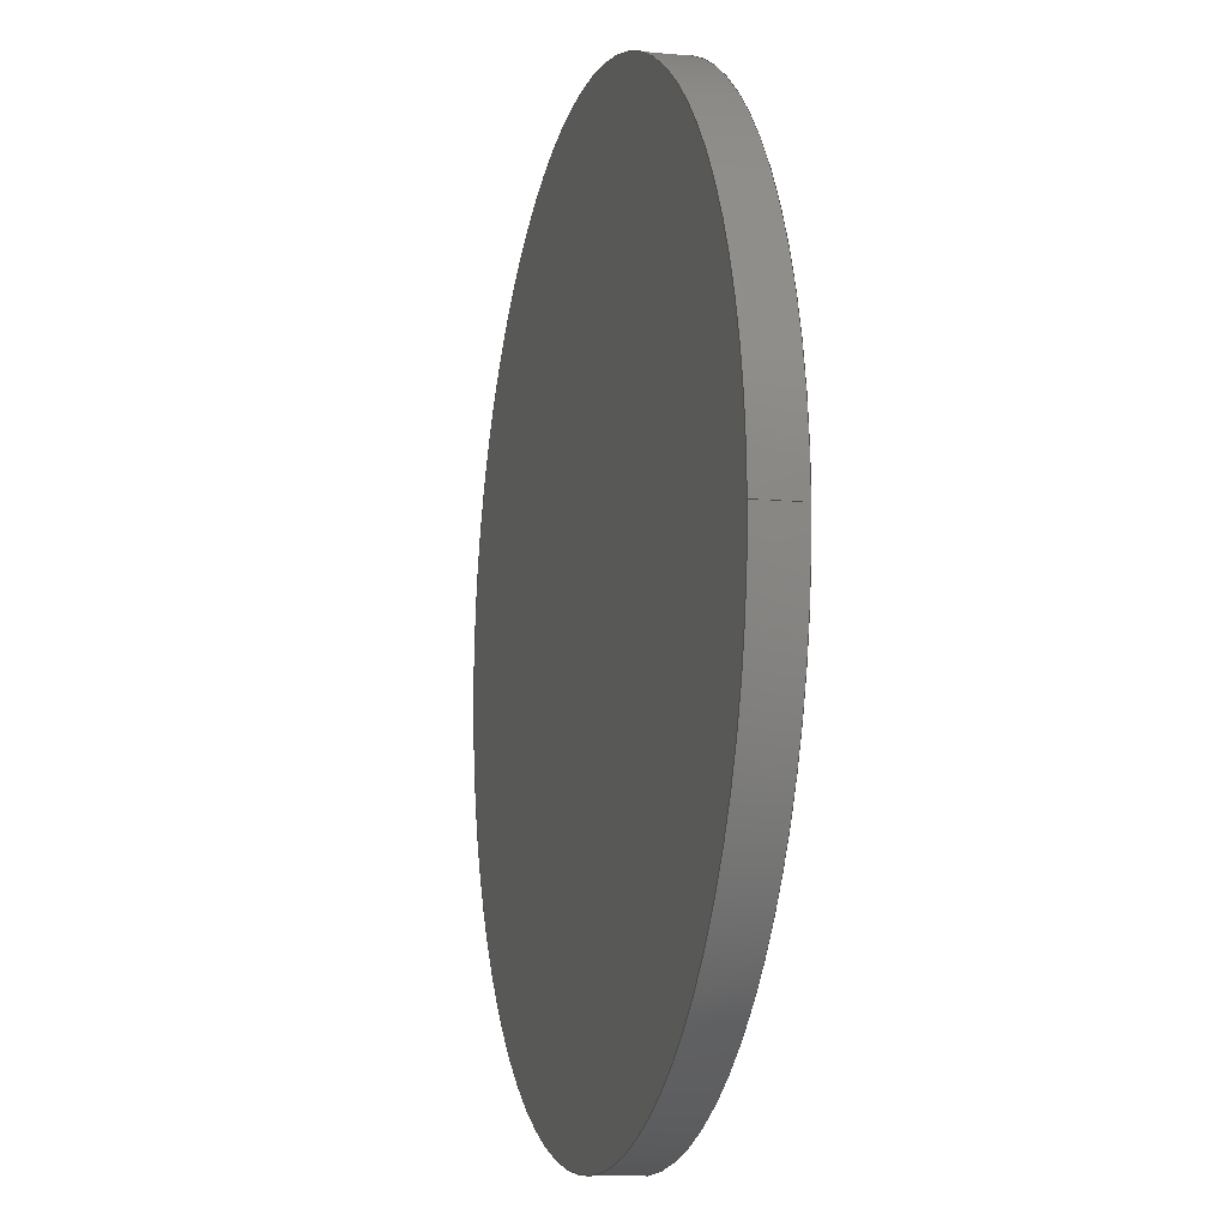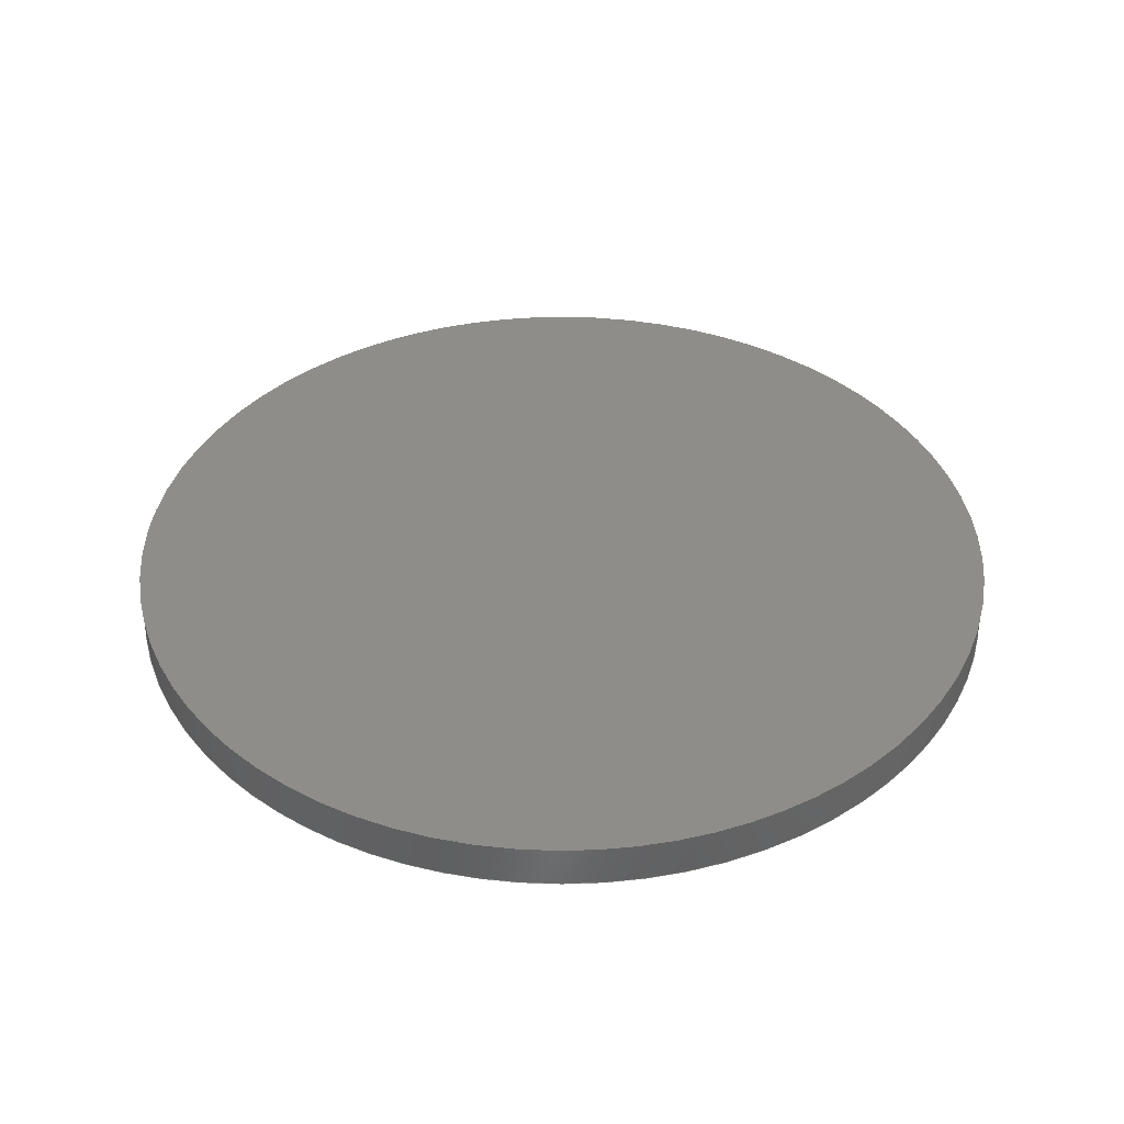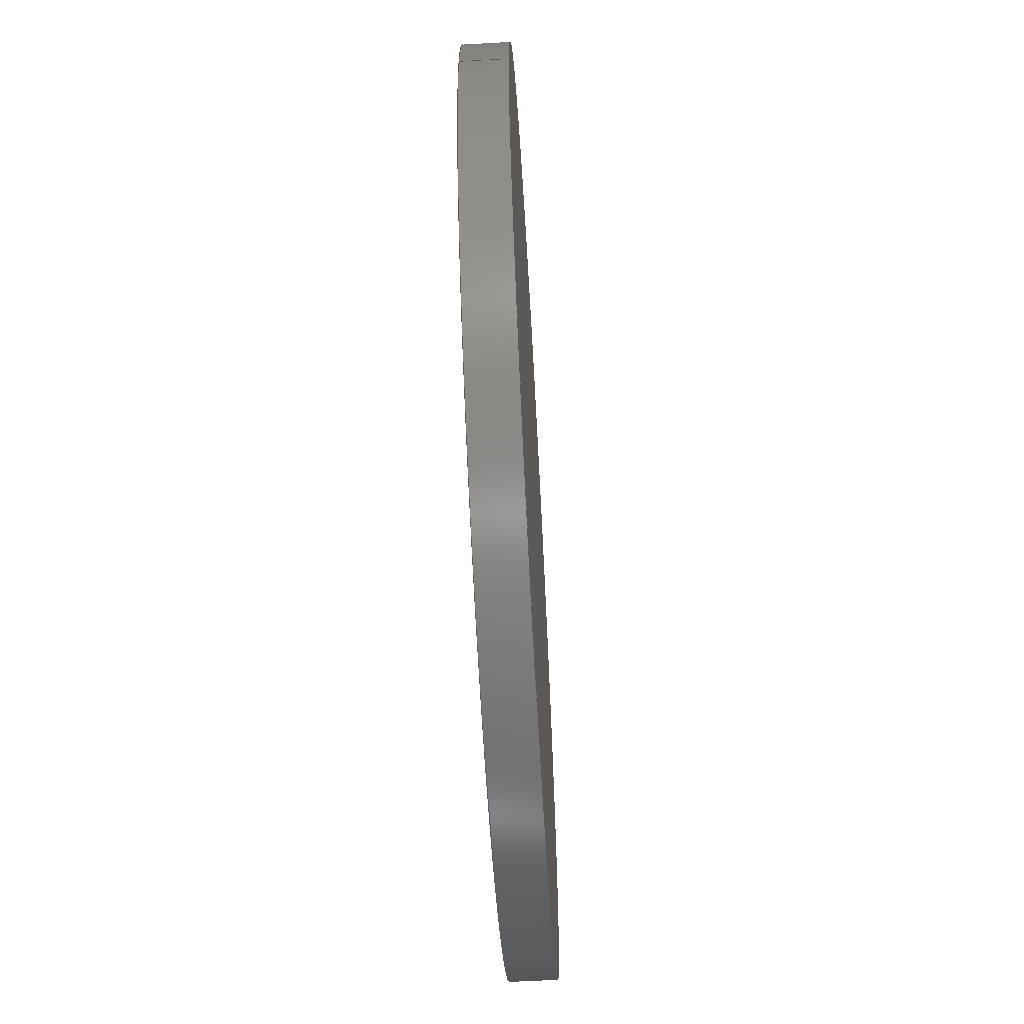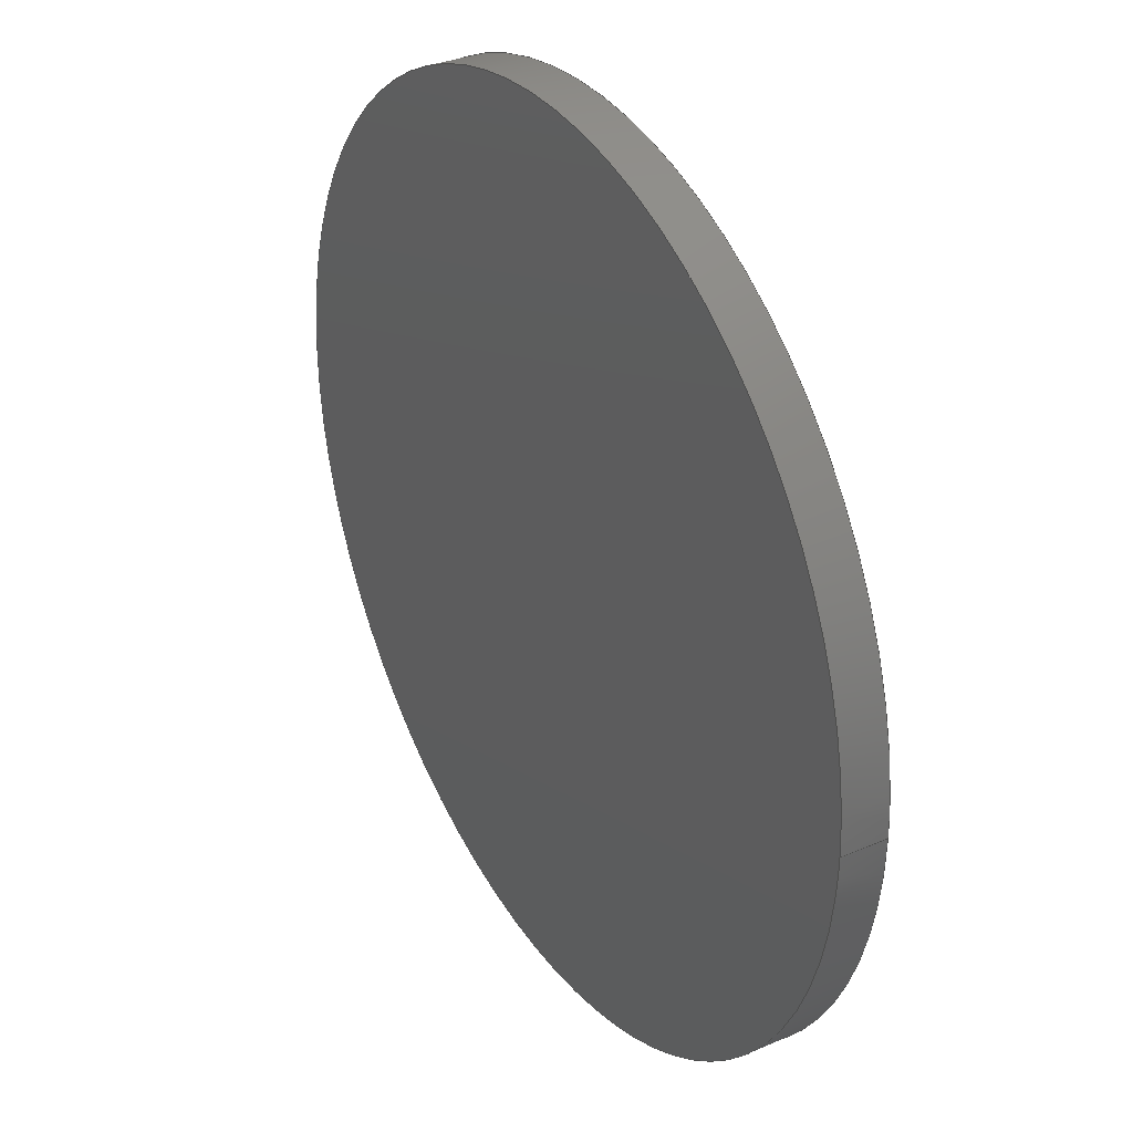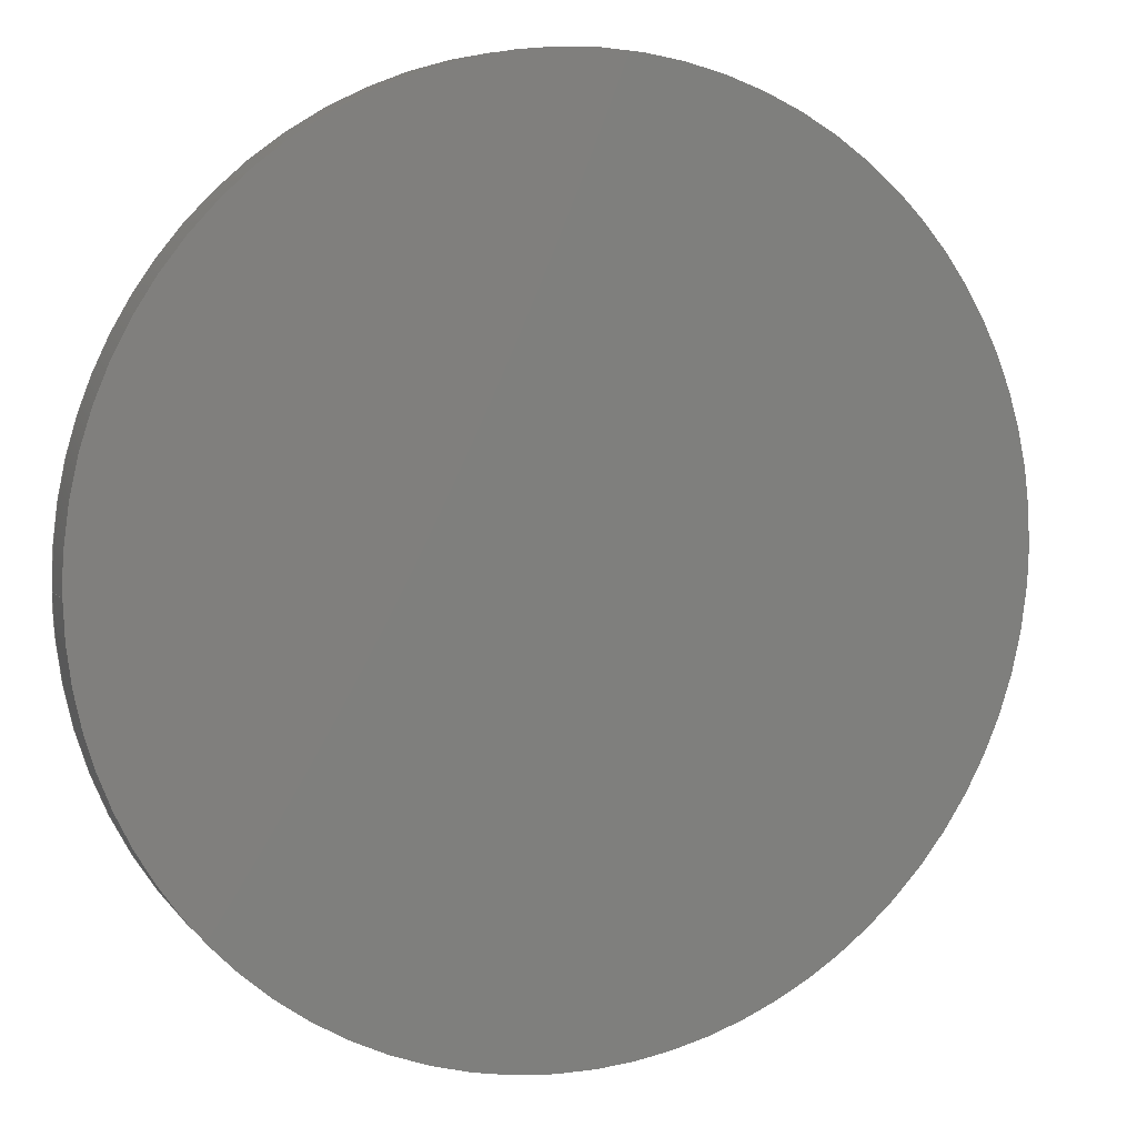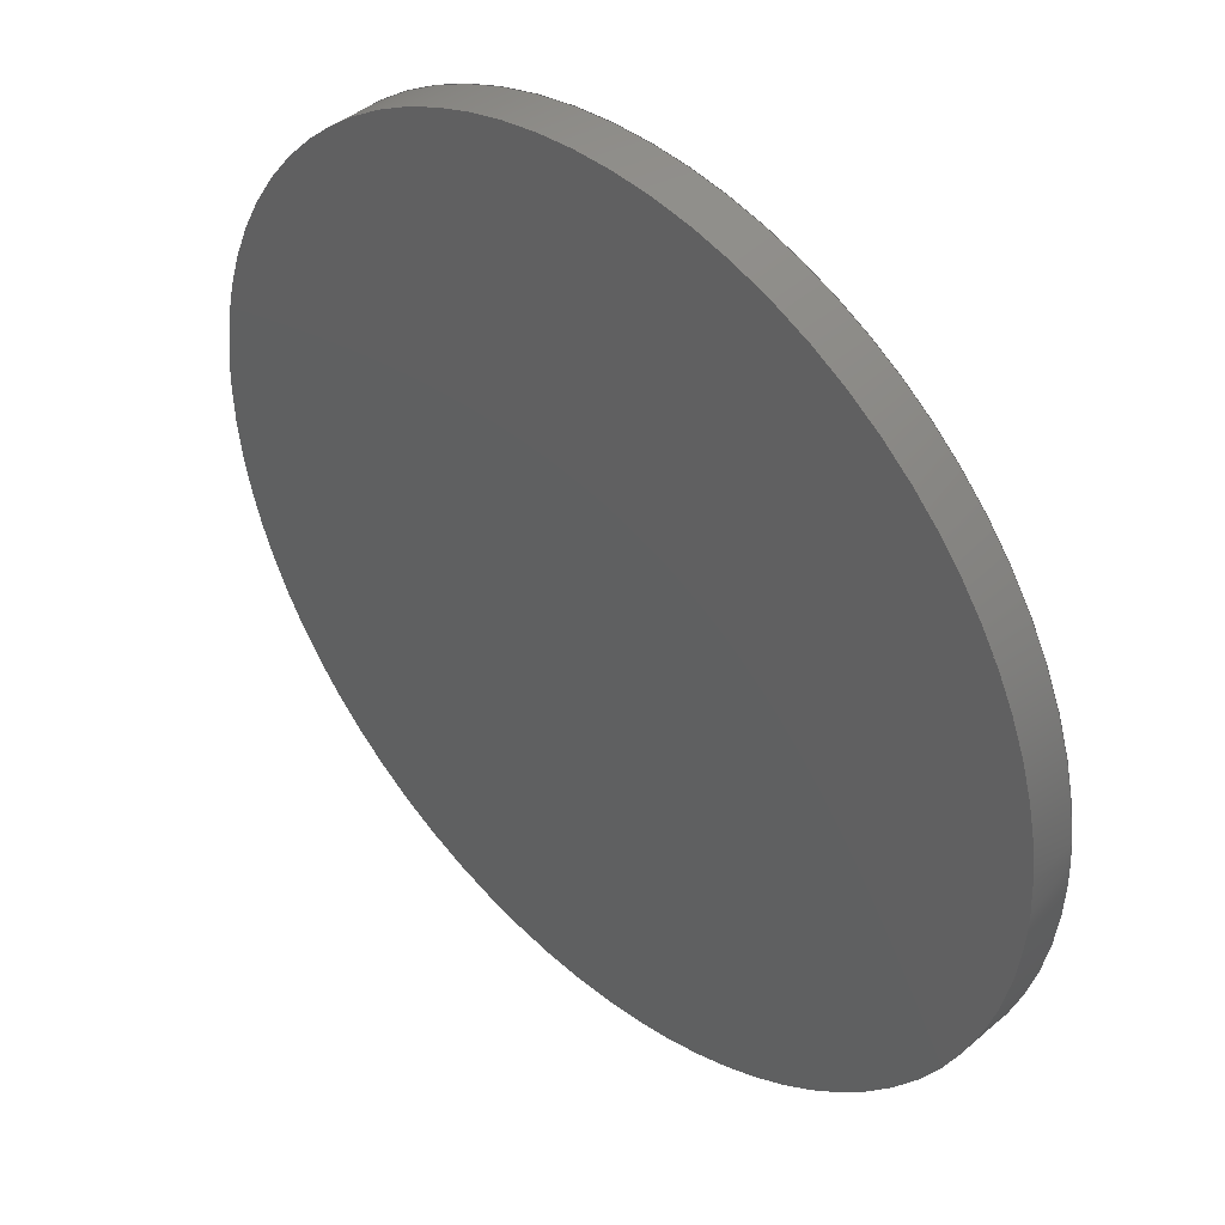
<metadata>
{"format":"iges","ext":"iges","renderer":"f3d","projection":"perspective","resolution":1024,"background":"white","views":[{"elev":-10.0,"azim":-104.3,"up":"+Y"},{"elev":39.1,"azim":-177.3,"up":"+Z"},{"elev":-64.6,"azim":-86.8,"up":"+Y"},{"elev":33.7,"azim":-120.4,"up":"+Y"},{"elev":7.7,"azim":-21.4,"up":"+Y"},{"elev":42.2,"azim":44.3,"up":"+Y"}]}
</metadata>
<code>

,,14HGeneric Top v2,14HGeneric Top v2,7Hunknown,7Hunknown,32,38,7,99,15,
,1,2,2HMM,1,0.08,15H2.019e+07,0.01,1e+04,14Hcomputerboy586,7Hunk
nown,11,0,15H2.019e+07;
     186       1                                                00000000
     186             -39       1       0                               0
     514       2                                                00010000
     514                       1       1                               0
     510       3                                                00010000
     510             -39       1       1                               0
     510       4                                                00010000
     510             -39       1       1                               0
     510       5                                                00010000
     510             -39       1       1                               0
     508       6                                                00010000
     508                       2       1                               0
     508       8                                                00010000
     508                       1       1                               0
     508       9                                                00010000
     508                       1       1                               0
     126      10                                                00010000
     126       0               5       0                               0
     126      15                                                00010000
     126       0               7       0                               0
     126      22                                                00010000
     126       0               2       0                               0
     126      24                                                00010000
     126       0               5       0                               0
     126      29                                                00010000
     126       0               7       0                               0
     128      36                                                00010000
     128       0     -39      11       0                               0
     128      47                                                00010000
     128       0     -39       3       0                               0
     128      50                                                00010000
     128       0     -39       3       0                               0
     502      53                                                00010000
     502                       1       1                               0
     504      54                                                00010001
     504                       2       1                               0
     406      56                                                00000000
     406                       1      15                               0
     314      57                                                00000200
     314                       2       0                               0
186,3,1,0,0,1,37;                                                      1
514,3,5,1,7,1,9,1;                                                     3
510,27,1,1,11;                                                         5
510,29,1,1,13;                                                         7
510,31,1,1,15;                                                         9
508,6,0,35,1,0,0,0,35,2,0,0,0,35,3,1,0,0,35,4,0,0,0,35,5,0,0,0,       11
35,3,0,0;                                                             11
508,2,0,35,4,1,0,0,35,5,1,0;                                          13
508,2,0,35,1,1,0,0,35,2,1,0;                                          15
126,4,2,0,0,0,0,0,0,0,1.571,1.571,             17
3.142,3.142,3.142,1,                17
0.7071,1,0.7071,1,50,0,5,50,50,5,       17
3.062D-15,50,5,-50,50,5,-50,                         17
6.123D-15,5,0,3.142,0,0,0;                 17
126,4,2,0,0,0,0,3.142,3.142,                    19
3.142,4.712,4.712,                   19
6.283,6.283,6.283,1,                19
0.7071,1,0.7071,1,-50,                       19
6.123D-15,5,-50,-50,5,-9.185D-15,-50,      19
5,50,-50,5,50,-1.225D-14,5,3.142,         19
6.283,0,0,0;                                            19
126,1,1,0,0,1,0,-0.05,-0.05,0.05,0.05,1,1,-50,0,5,-50,0,       21
0,-0.05,0.05,0,0,0;                                               21
126,4,2,0,0,0,0,0,0,0,1.571,1.571,             23
3.142,3.142,3.142,1,                23
0.7071,1,0.7071,1,50,0,0,50,-50,0,      23
3.062D-15,-50,0,-50,-50,0,-50,                       23
-6.123D-15,0,0,3.142,0,0,0;                23
126,4,2,0,0,0,0,3.142,3.142,                    25
3.142,4.712,4.712,                   25
6.283,6.283,6.283,1,                25
0.7071,1,0.7071,1,-50,                       25
-6.123D-15,0,-50,50,0,-9.185D-15,50,       25
0,50,50,0,50,1.225D-14,0,3.142,           25
6.283,0,0,0;                                            25
128,1,8,1,2,0,1,0,0,1,-0.05,-0.05,0.05,0.05,-3.142,        27
-3.142,-3.142,-1.571,                 27
-1.571,0,0,1.571,1.571,               27
3.142,3.142,3.142,1,1,             27
0.7071,0.7071,1,1,0.7071,          27
0.7071,1,1,0.7071,0.7071,1,       27
1,0.7071,0.7071,1,1,-50,0,5,-50,0,      27
0,-50,-50,5,-50,-50,0,0,-50,5,0,-50,0,50,-50,5,       27
50,-50,0,50,0,5,50,0,0,50,50,5,50,50,0,0,50,5,      27
0,50,0,-50,50,5,-50,50,0,-50,0,5,-50,0,0,-0.05,        27
0.05,-3.142,3.142;                              27
128,1,1,1,1,0,0,1,0,0,-5.001,-5.001,5.001,5.001,-5.001,-5.001,        29
5.001,5.001,1,1,1,1,50.01,-50.01,0,-50.01,-50.01,0,50.01,       29
50.01,0,-50.01,50.01,0,-5.001,5.001,-5.001,5.001;                   29
128,1,1,1,1,0,0,1,0,0,-5.001,-5.001,5.001,5.001,-5.001,-5.001,        31
5.001,5.001,1,1,1,1,-50.01,-50.01,5,50.01,-50.01,5,-50.01,      31
50.01,5,50.01,50.01,5,-5.001,5.001,-5.001,5.001;                    31
502,4,50,0,5,-50,0,5,-50,0,0,50,0,0;                      33
504,5,17,33,1,33,2,19,33,2,33,1,21,33,2,33,3,23,33,4,33,3,25,33,      35
3,33,4;                                                               35
406,1,5HBody2;                                                        37
314,62.75,62.75,62.75,13HSteel       39
- Satin;                                                              39
S      1G      3D     40P     58
</code>
